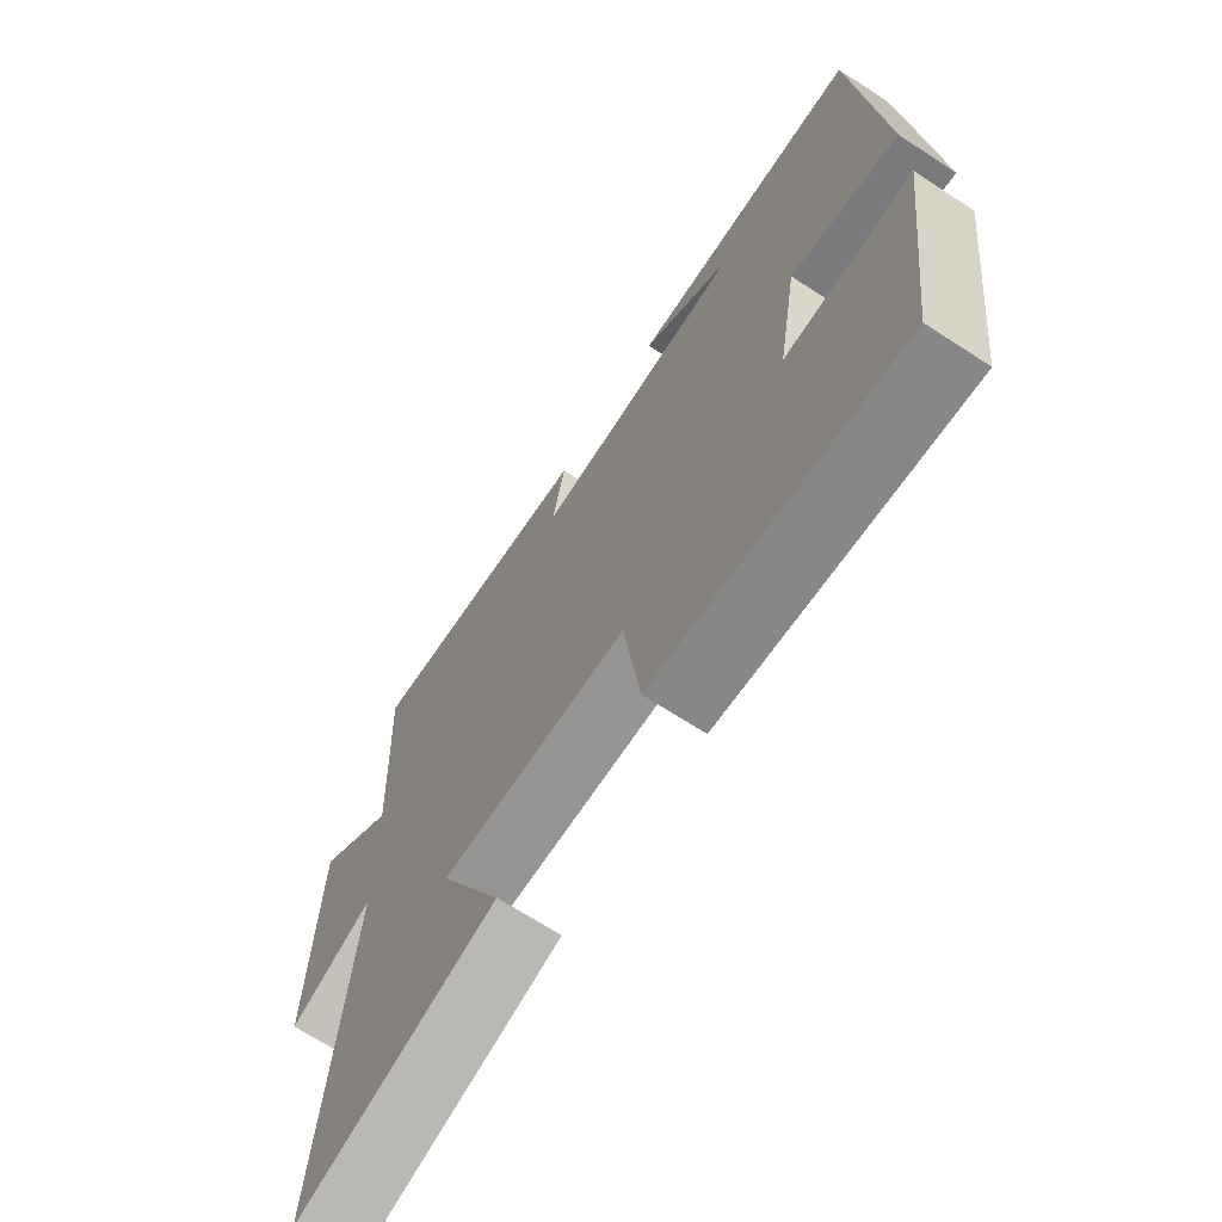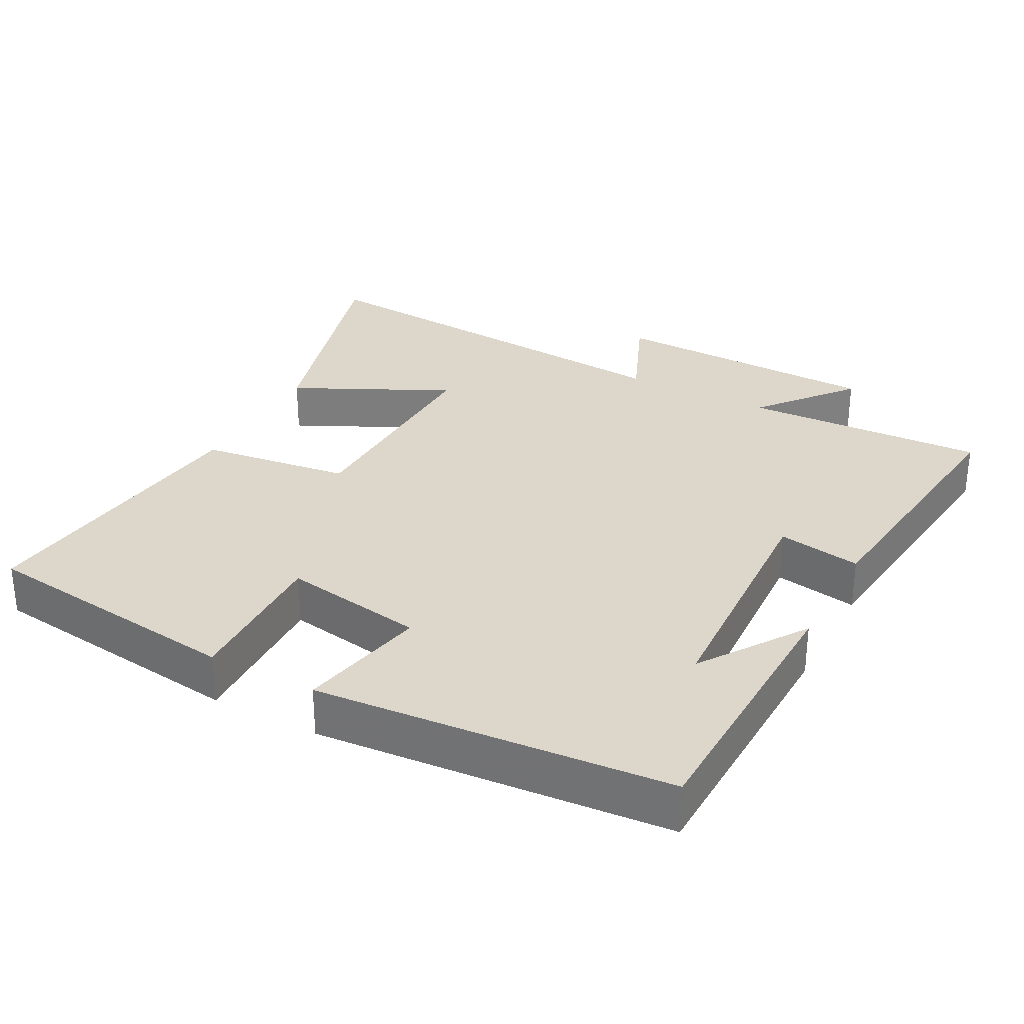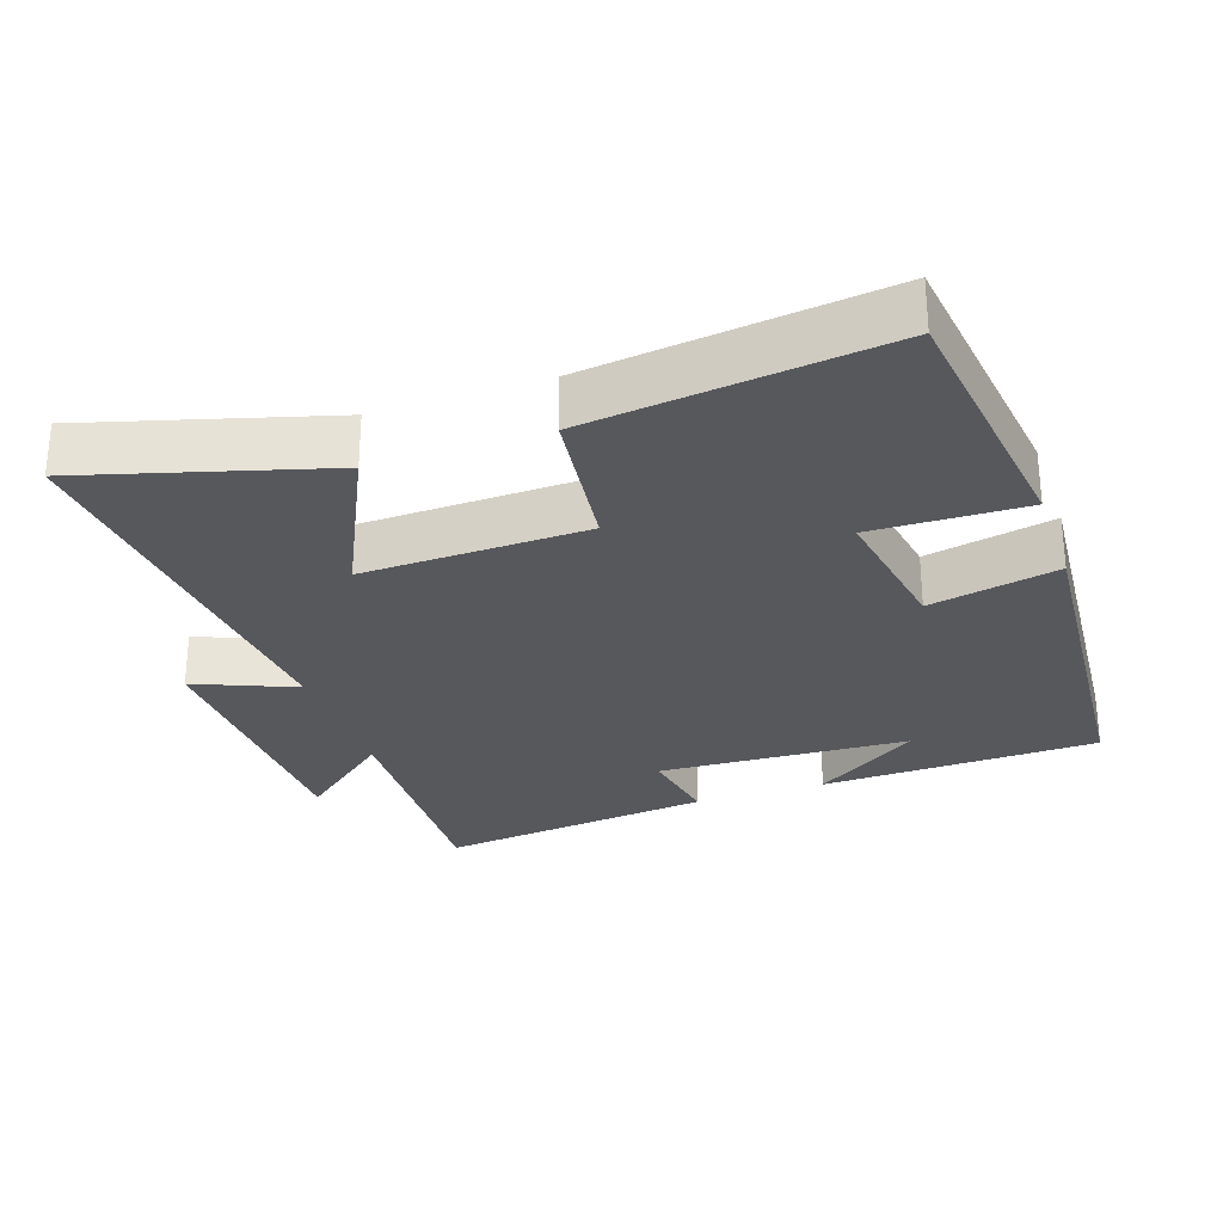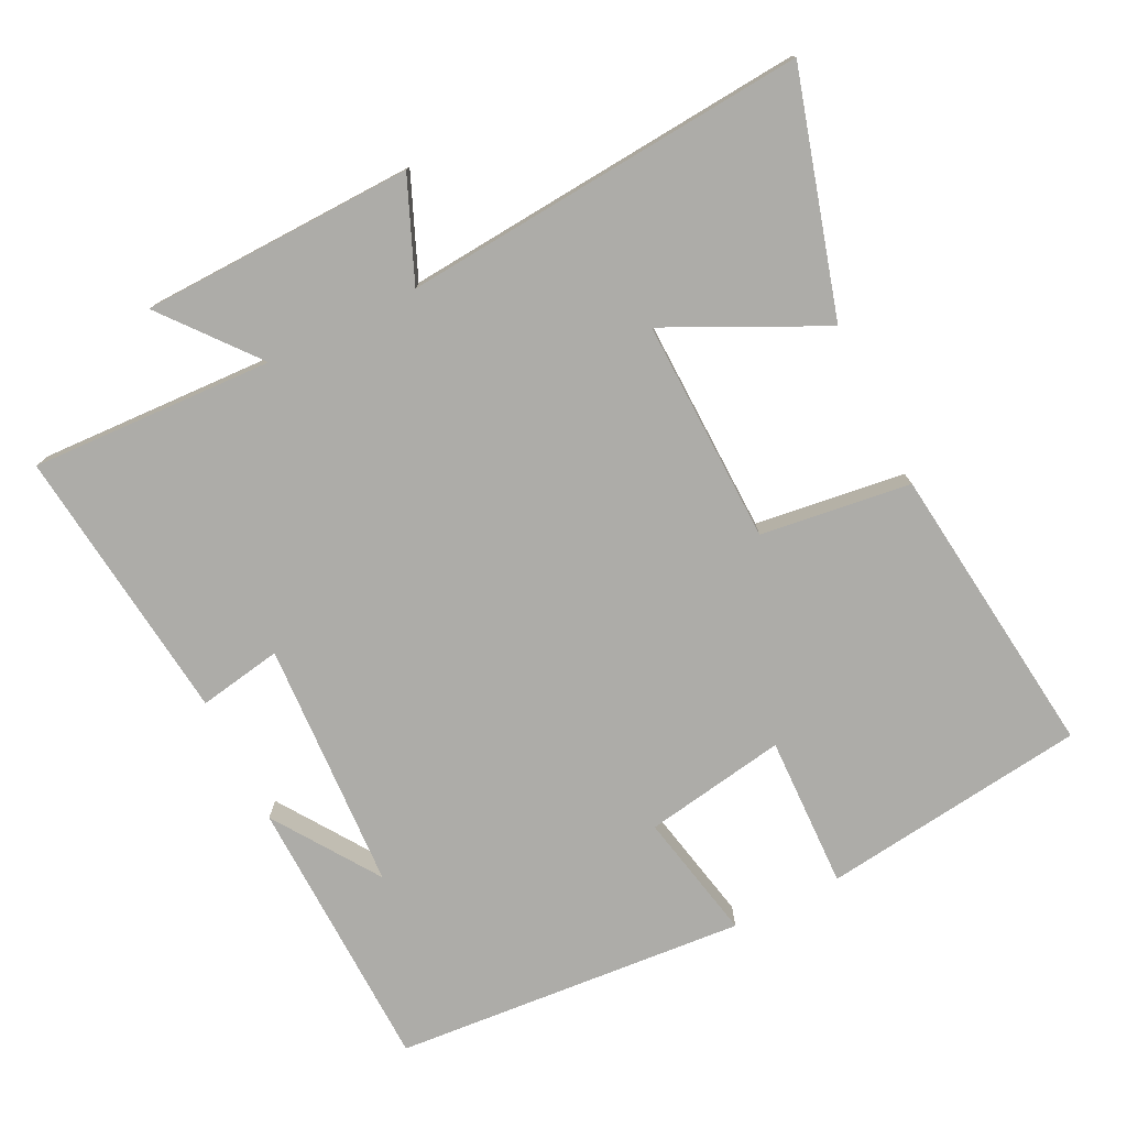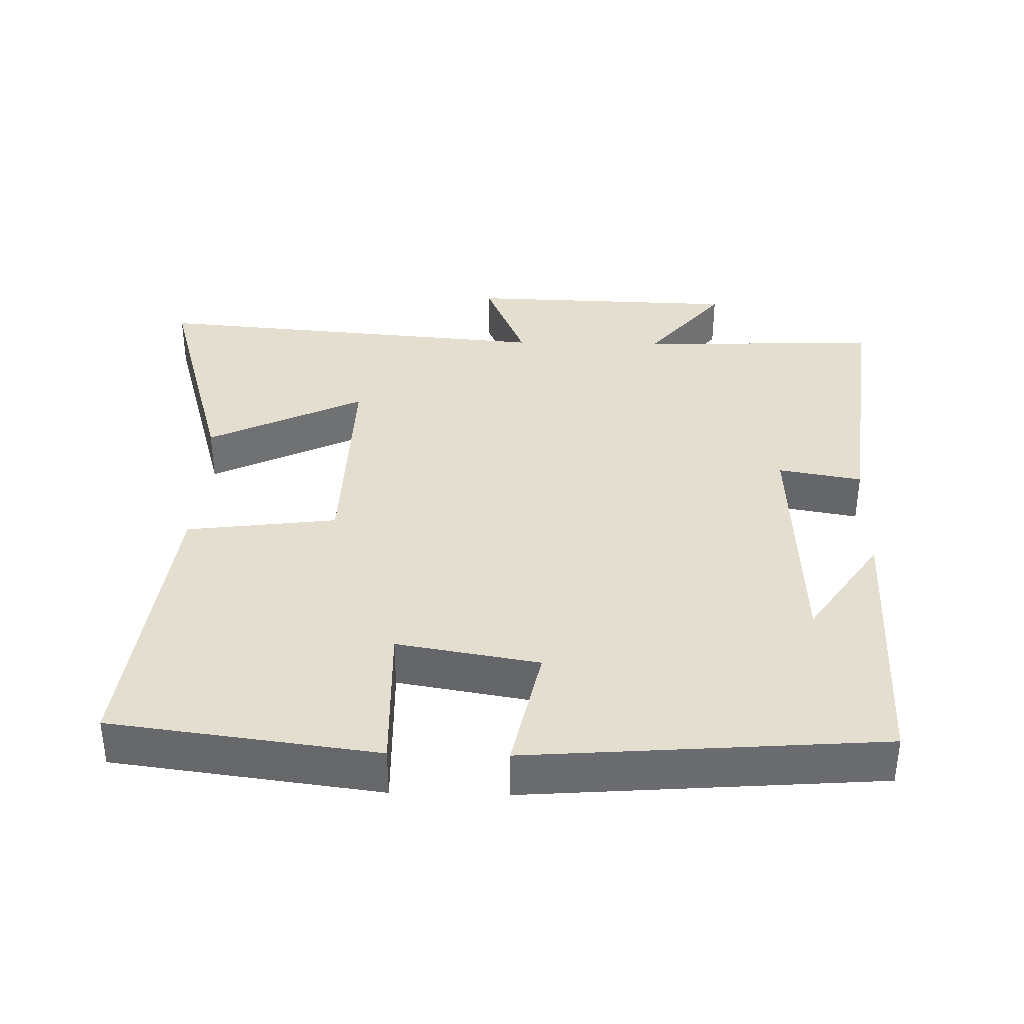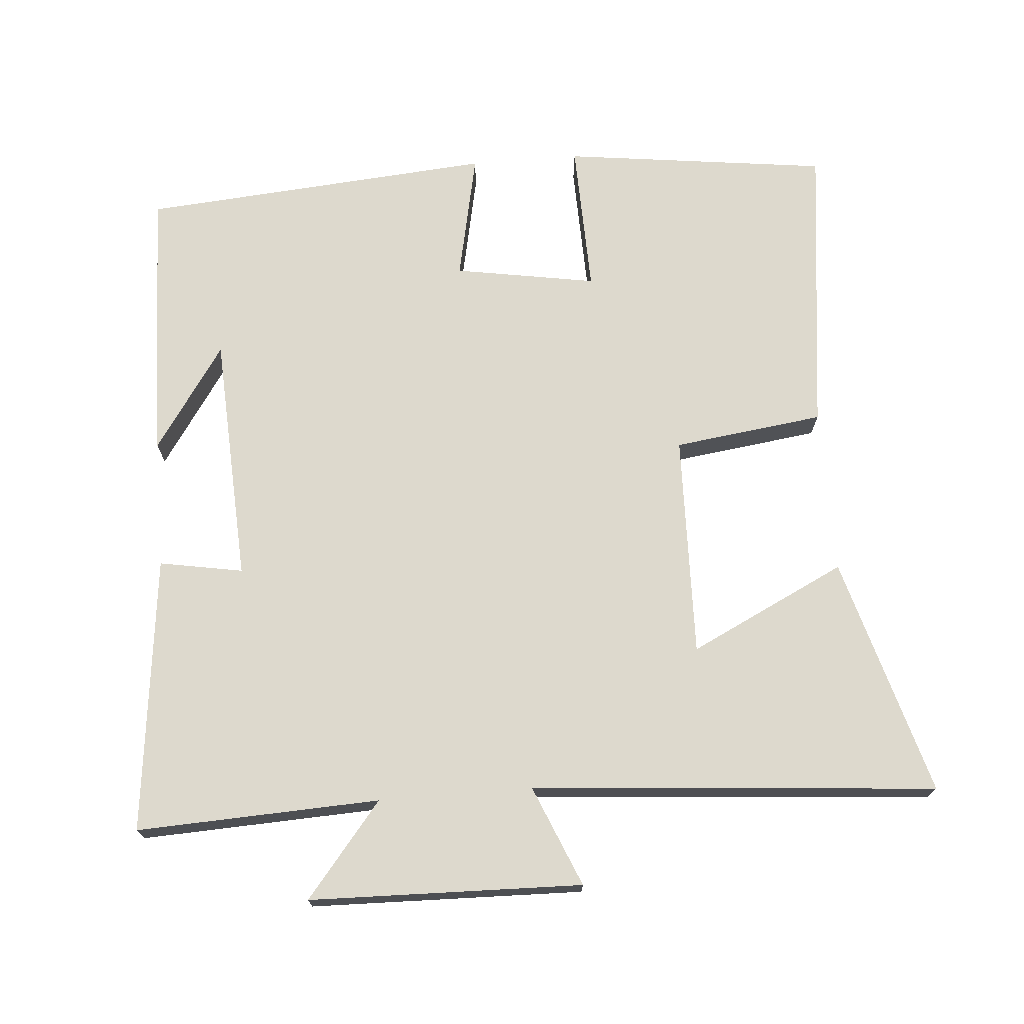
<metadata>
{"format":"obj","ext":"obj","renderer":"f3d","projection":"perspective","resolution":1024,"background":"white","views":[{"elev":-68.8,"azim":-123.1,"up":"+Z"},{"elev":30.6,"azim":-62.0,"up":"+Y"},{"elev":-28.3,"azim":-161.0,"up":"+Y"},{"elev":-76.6,"azim":116.4,"up":"+Y"},{"elev":36.5,"azim":-88.5,"up":"+Y"},{"elev":71.9,"azim":85.4,"up":"+Y"}]}
</metadata>
<code>
v -0.46 0.07 0.489
v -0.065 0.07 0.5
v -0.214 0.07 0.399
v 0.142 0.07 0.381
v 0.121 0.07 0.5
v 0.515 0.07 0.545
v 0.5 0.07 0.199
v 0.633 0.07 0.307
v 0.643 0.07 -0.081
v 0.5 0.07 -0.021
v 0.547 0.07 -0.598
v 0.207 0.07 -0.5
v 0.315 0.07 -0.278
v -0.003 0.07 -0.286
v -0.031 0.07 -0.5
v -0.452 0.07 -0.55
v -0.5 0.07 -0.172
v -0.283 0.07 -0.178
v -0.317 0.07 0.024
v -0.5 0.07 -0.014
v -0.46 0 0.489
v -0.065 0 0.5
v -0.214 0 0.399
v 0.142 0 0.381
v 0.121 0 0.5
v 0.515 0 0.545
v 0.5 0 0.199
v 0.633 0 0.307
v 0.643 0 -0.081
v 0.5 0 -0.021
v 0.547 0 -0.598
v 0.207 0 -0.5
v 0.315 0 -0.278
v -0.003 0 -0.286
v -0.031 0 -0.5
v -0.452 0 -0.55
v -0.5 0 -0.172
v -0.283 0 -0.178
v -0.317 0 0.024
v -0.5 0 -0.014
f 19 20 1
f 15 16 17 18
f 14 15 18 19
f 13 14 19 1
f 10 11 12 13
f 7 8 9 10
f 7 10 13
f 4 5 6 7
f 3 4 7 13
f 1 2 3
f 1 3 13
f 21 40 39
f 38 37 36 35
f 39 38 35 34
f 21 39 34 33
f 33 32 31 30
f 30 29 28 27
f 33 30 27
f 27 26 25 24
f 33 27 24 23
f 23 22 21
f 33 23 21
f 1 21 22 2
f 2 22 23 3
f 3 23 24 4
f 4 24 25 5
f 5 25 26 6
f 6 26 27 7
f 7 27 28 8
f 8 28 29 9
f 9 29 30 10
f 10 30 31 11
f 11 31 32 12
f 12 32 33 13
f 13 33 34 14
f 14 34 35 15
f 15 35 36 16
f 16 36 37 17
f 17 37 38 18
f 18 38 39 19
f 19 39 40 20
f 20 40 21 1

</code>
